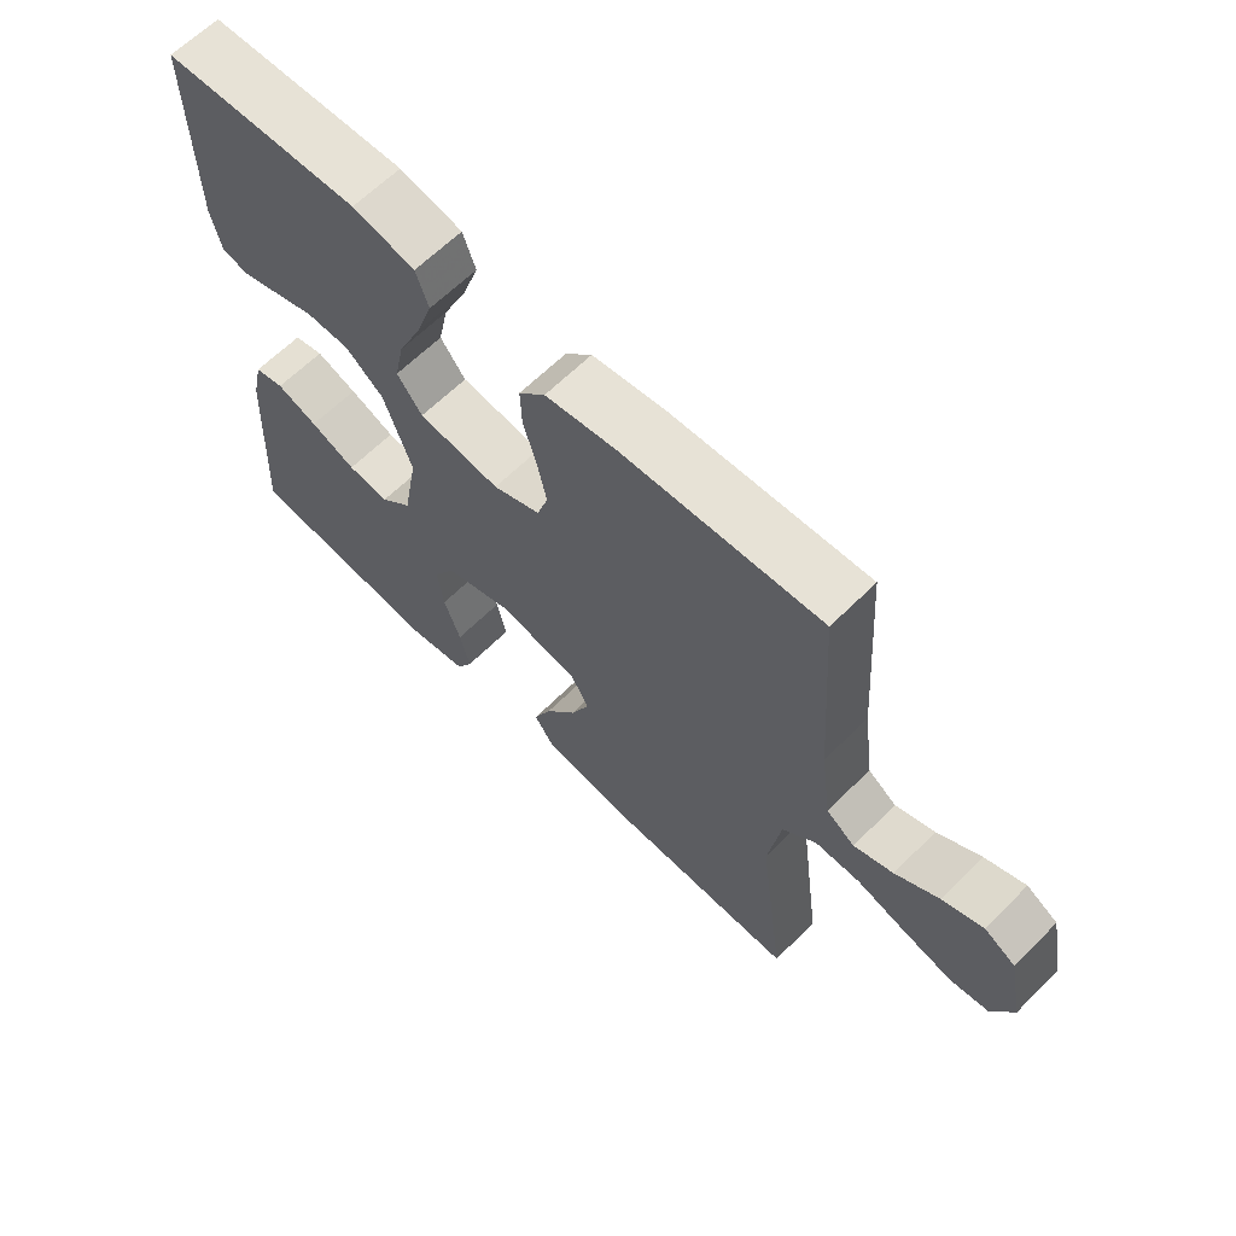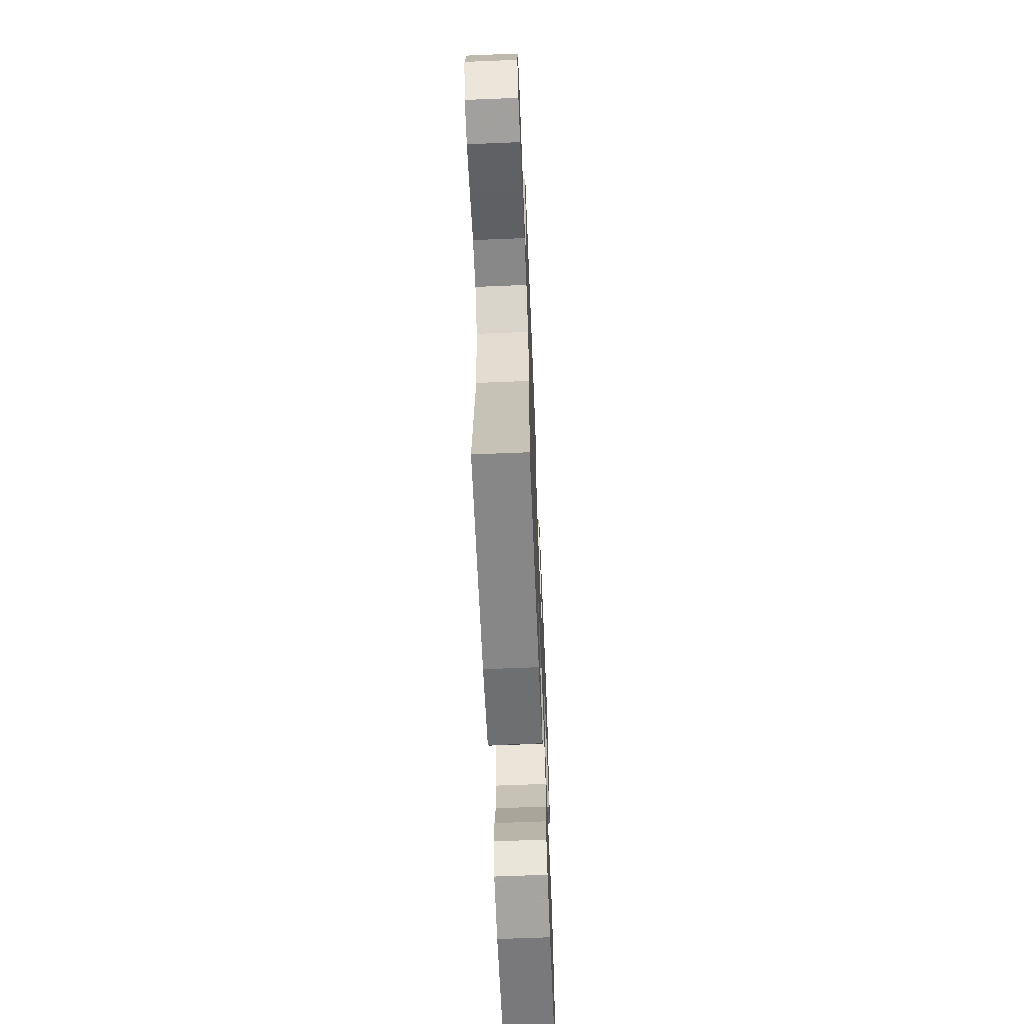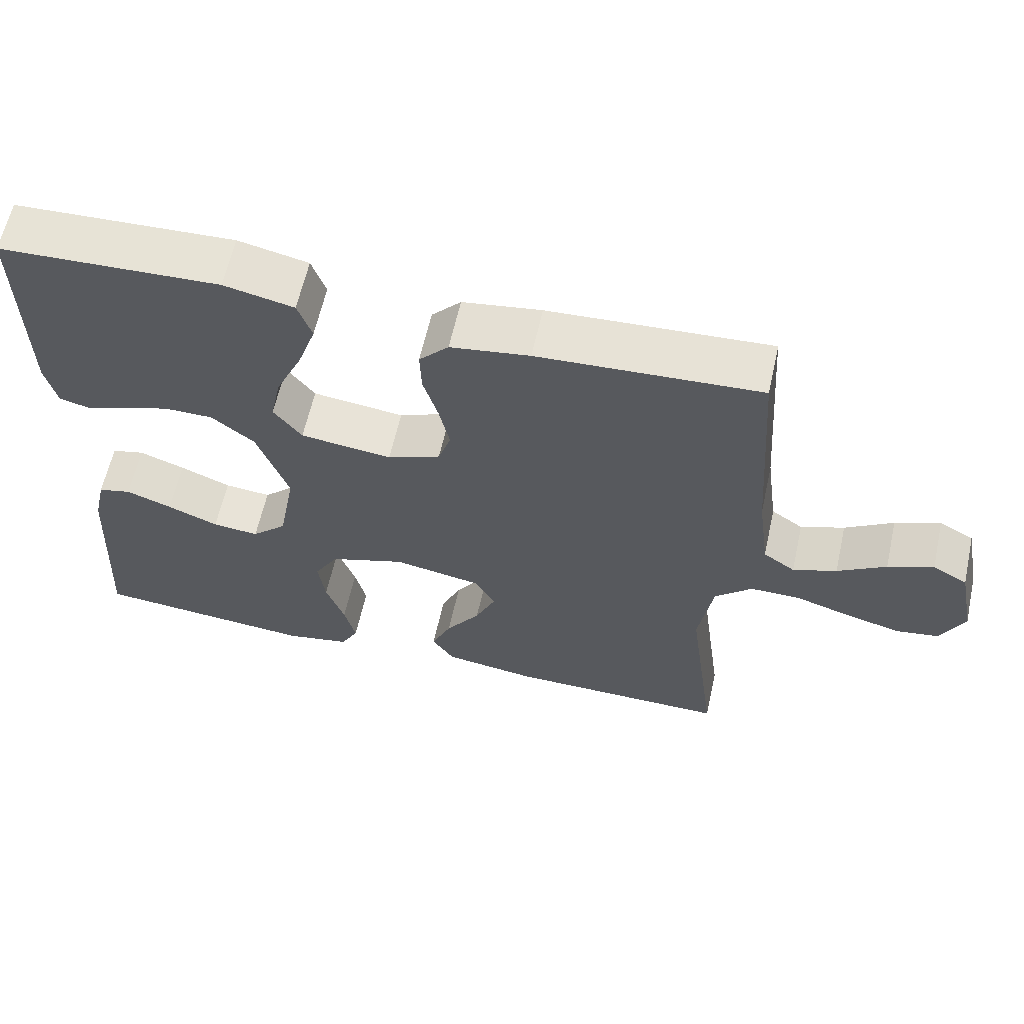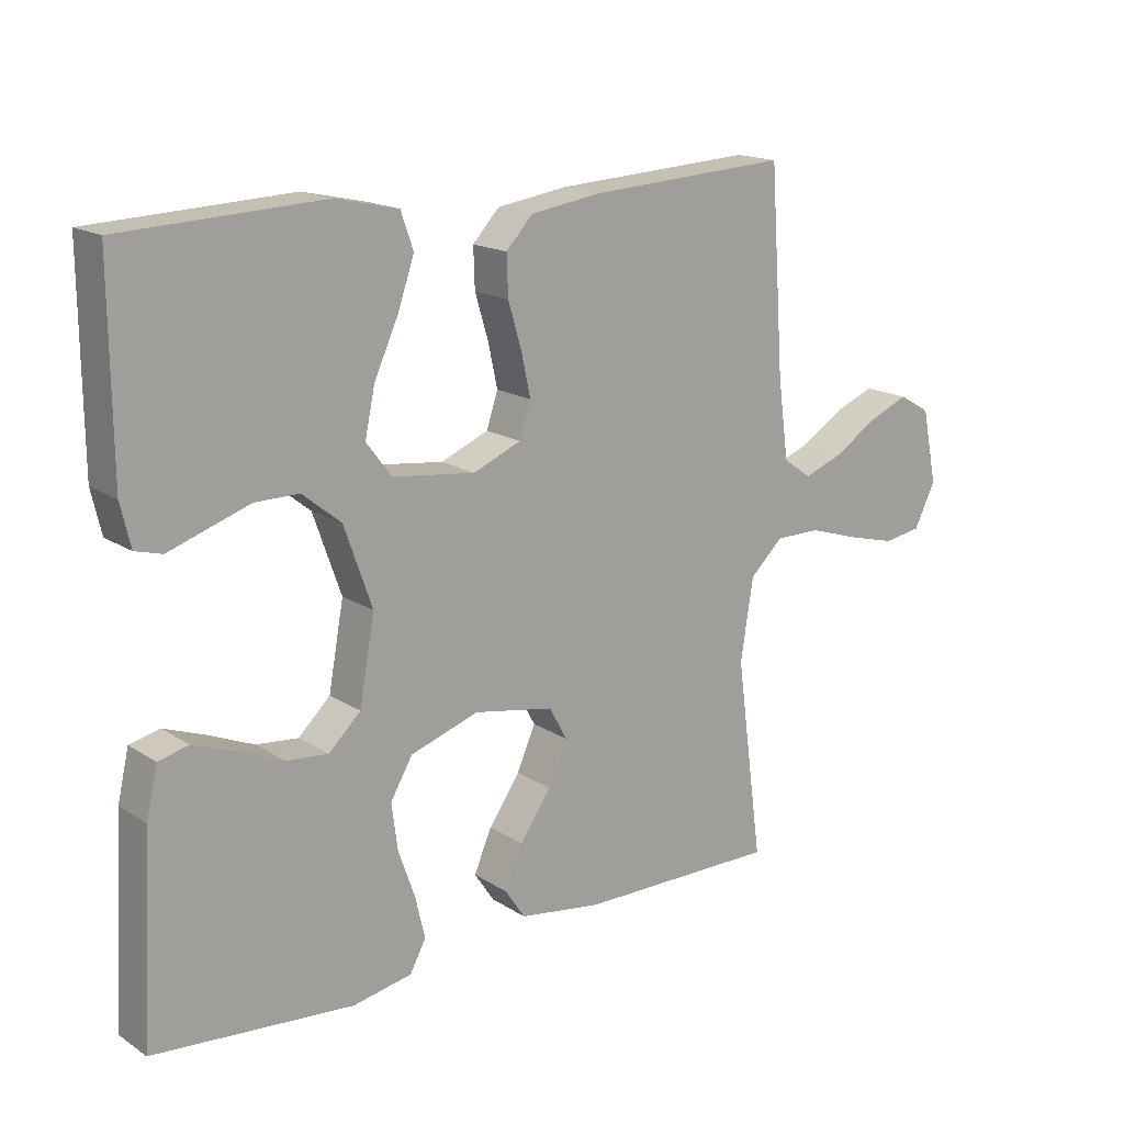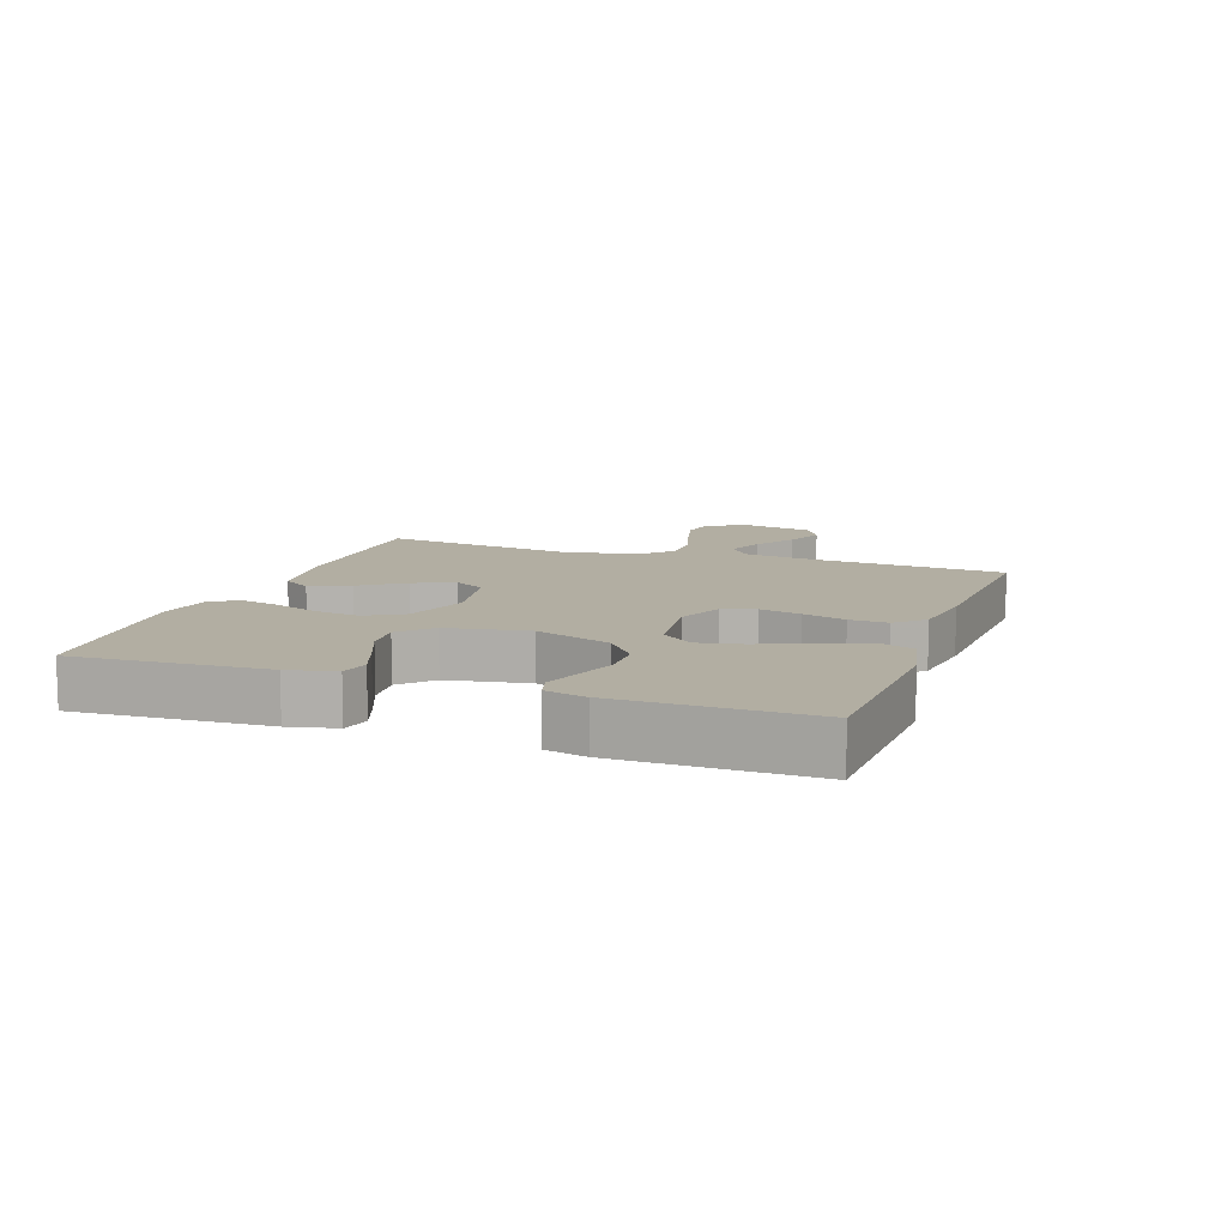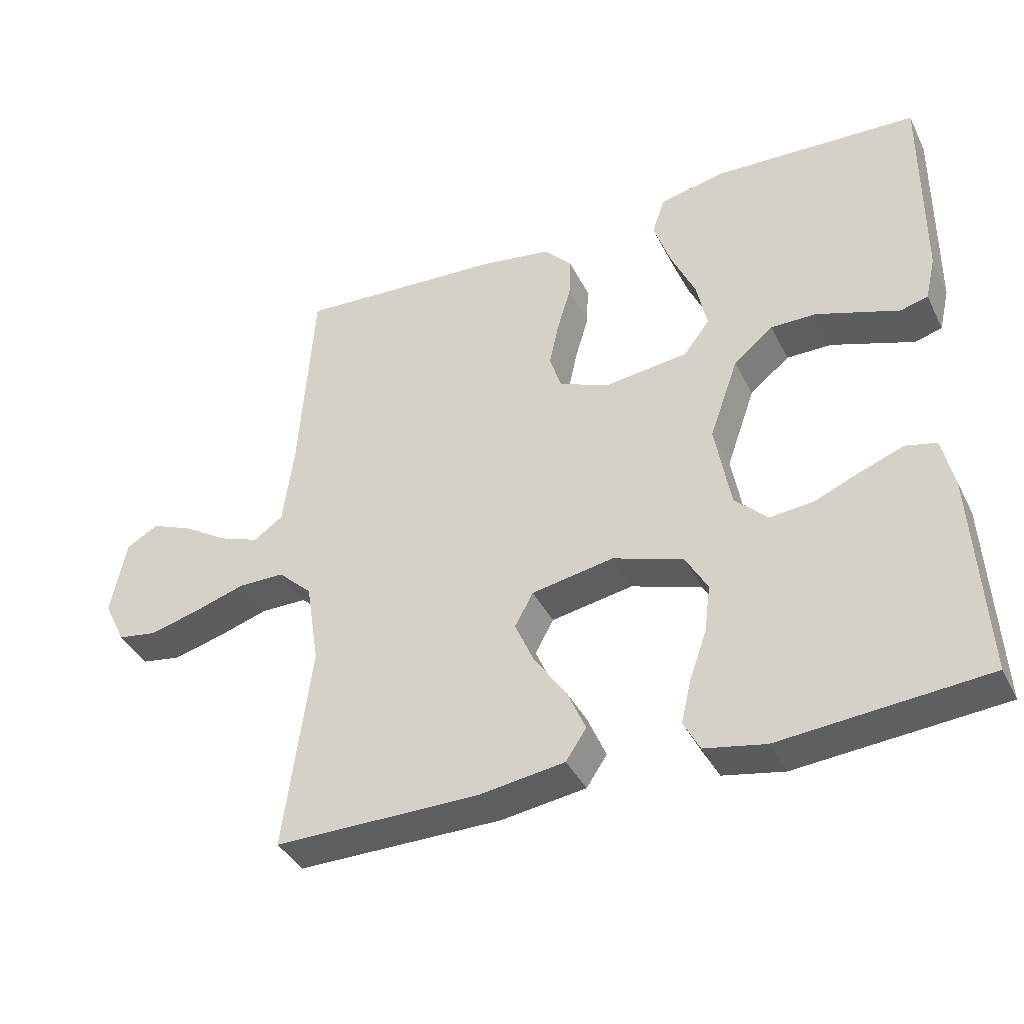
<metadata>
{"format":"obj","ext":"obj","renderer":"f3d","projection":"perspective","resolution":1024,"background":"white","views":[{"elev":63.7,"azim":45.0,"up":"+Z"},{"elev":-62.8,"azim":92.4,"up":"+Z"},{"elev":61.7,"azim":12.5,"up":"+Z"},{"elev":16.8,"azim":-38.1,"up":"+Z"},{"elev":10.7,"azim":-70.5,"up":"+Y"},{"elev":-38.9,"azim":-155.6,"up":"+Z"}]}
</metadata>
<code>
v -0.5 0.07 -0.5
v -0.483 0.07 -0.2
v -0.466 0.07 -0.126
v -0.421 0.07 -0.115
v -0.359 0.07 -0.138
v -0.29 0.07 -0.167
v -0.227 0.07 -0.173
v -0.179 0.07 -0.127
v -0.156 0.07 0
v -0.198 0.07 0.119
v -0.256 0.07 0.166
v -0.322 0.07 0.166
v -0.387 0.07 0.144
v -0.443 0.07 0.125
v -0.483 0.07 0.136
v -0.498 0.07 0.2
v -0.5 0.07 0.5
v -0.2 0.07 0.513
v -0.105 0.07 0.492
v -0.086 0.07 0.438
v -0.111 0.07 0.365
v -0.147 0.07 0.286
v -0.162 0.07 0.215
v -0.124 0.07 0.165
v 0 0.07 0.15
v 0.072 0.07 0.18
v 0.089 0.07 0.232
v 0.075 0.07 0.297
v 0.055 0.07 0.364
v 0.053 0.07 0.424
v 0.093 0.07 0.467
v 0.2 0.07 0.483
v 0.5 0.07 0.5
v 0.521 0.07 0.2
v 0.537 0.07 0.081
v 0.58 0.07 0.051
v 0.639 0.07 0.073
v 0.704 0.07 0.114
v 0.765 0.07 0.139
v 0.812 0.07 0.112
v 0.835 0.07 0
v 0.803 0.07 -0.065
v 0.746 0.07 -0.074
v 0.673 0.07 -0.055
v 0.597 0.07 -0.031
v 0.529 0.07 -0.031
v 0.479 0.07 -0.078
v 0.46 0.07 -0.2
v 0.5 0.07 -0.5
v 0.2 0.07 -0.498
v 0.075 0.07 -0.48
v 0.045 0.07 -0.435
v 0.072 0.07 -0.373
v 0.119 0.07 -0.305
v 0.147 0.07 -0.241
v 0.12 0.07 -0.192
v 0 0.07 -0.17
v -0.103 0.07 -0.204
v -0.136 0.07 -0.261
v -0.127 0.07 -0.33
v -0.102 0.07 -0.401
v -0.087 0.07 -0.464
v -0.111 0.07 -0.509
v -0.2 0.07 -0.526
v -0.5 0 -0.5
v -0.483 0 -0.2
v -0.466 0 -0.126
v -0.421 0 -0.115
v -0.359 0 -0.138
v -0.29 0 -0.167
v -0.227 0 -0.173
v -0.179 0 -0.127
v -0.156 0 0
v -0.198 0 0.119
v -0.256 0 0.166
v -0.322 0 0.166
v -0.387 0 0.144
v -0.443 0 0.125
v -0.483 0 0.136
v -0.498 0 0.2
v -0.5 0 0.5
v -0.2 0 0.513
v -0.105 0 0.492
v -0.086 0 0.438
v -0.111 0 0.365
v -0.147 0 0.286
v -0.162 0 0.215
v -0.124 0 0.165
v 0 0 0.15
v 0.072 0 0.18
v 0.089 0 0.232
v 0.075 0 0.297
v 0.055 0 0.364
v 0.053 0 0.424
v 0.093 0 0.467
v 0.2 0 0.483
v 0.5 0 0.5
v 0.521 0 0.2
v 0.537 0 0.081
v 0.58 0 0.051
v 0.639 0 0.073
v 0.704 0 0.114
v 0.765 0 0.139
v 0.812 0 0.112
v 0.835 0 0
v 0.803 0 -0.065
v 0.746 0 -0.074
v 0.673 0 -0.055
v 0.597 0 -0.031
v 0.529 0 -0.031
v 0.479 0 -0.078
v 0.46 0 -0.2
v 0.5 0 -0.5
v 0.2 0 -0.498
v 0.075 0 -0.48
v 0.045 0 -0.435
v 0.072 0 -0.373
v 0.119 0 -0.305
v 0.147 0 -0.241
v 0.12 0 -0.192
v 0 0 -0.17
v -0.103 0 -0.204
v -0.136 0 -0.261
v -0.127 0 -0.33
v -0.102 0 -0.401
v -0.087 0 -0.464
v -0.111 0 -0.509
v -0.2 0 -0.526
f 4 5 6
f 3 4 6
f 2 3 6
f 1 2 6
f 64 1 6
f 63 64 6
f 62 63 6
f 61 62 6
f 60 61 6
f 59 60 6 7
f 58 59 7 8
f 57 58 8 9
f 56 57 9 10
f 52 53 54
f 51 52 54
f 50 51 54
f 49 50 54
f 48 49 54
f 47 48 54 55
f 46 47 55 56
f 43 44 45
f 42 43 45
f 41 42 45
f 40 41 45
f 39 40 45
f 38 39 45
f 37 38 45
f 36 37 45 46
f 46 56 10
f 36 46 10
f 35 36 10
f 32 33 34
f 31 32 34
f 30 31 34
f 29 30 34
f 28 29 34
f 27 28 34 35
f 20 21 22
f 19 20 22
f 18 19 22
f 17 18 22
f 16 17 22
f 15 16 22
f 14 15 22
f 13 14 22
f 12 13 22
f 11 12 22 23
f 10 11 23 24
f 26 27 35
f 25 26 35
f 10 24 25 35
f 70 69 68
f 70 68 67
f 70 67 66
f 70 66 65
f 70 65 128
f 70 128 127
f 70 127 126
f 70 126 125
f 70 125 124
f 71 70 124 123
f 72 71 123 122
f 73 72 122 121
f 74 73 121 120
f 118 117 116
f 118 116 115
f 118 115 114
f 118 114 113
f 118 113 112
f 119 118 112 111
f 120 119 111 110
f 109 108 107
f 109 107 106
f 109 106 105
f 109 105 104
f 109 104 103
f 109 103 102
f 109 102 101
f 110 109 101 100
f 74 120 110
f 74 110 100
f 74 100 99
f 98 97 96
f 98 96 95
f 98 95 94
f 98 94 93
f 98 93 92
f 99 98 92 91
f 86 85 84
f 86 84 83
f 86 83 82
f 86 82 81
f 86 81 80
f 86 80 79
f 86 79 78
f 86 78 77
f 86 77 76
f 87 86 76 75
f 88 87 75 74
f 99 91 90
f 99 90 89
f 99 89 88 74
f 1 65 66 2
f 2 66 67 3
f 3 67 68 4
f 4 68 69 5
f 5 69 70 6
f 6 70 71 7
f 7 71 72 8
f 8 72 73 9
f 9 73 74 10
f 10 74 75 11
f 11 75 76 12
f 12 76 77 13
f 13 77 78 14
f 14 78 79 15
f 15 79 80 16
f 16 80 81 17
f 17 81 82 18
f 18 82 83 19
f 19 83 84 20
f 20 84 85 21
f 21 85 86 22
f 22 86 87 23
f 23 87 88 24
f 24 88 89 25
f 25 89 90 26
f 26 90 91 27
f 27 91 92 28
f 28 92 93 29
f 29 93 94 30
f 30 94 95 31
f 31 95 96 32
f 32 96 97 33
f 33 97 98 34
f 34 98 99 35
f 35 99 100 36
f 36 100 101 37
f 37 101 102 38
f 38 102 103 39
f 39 103 104 40
f 40 104 105 41
f 41 105 106 42
f 42 106 107 43
f 43 107 108 44
f 44 108 109 45
f 45 109 110 46
f 46 110 111 47
f 47 111 112 48
f 48 112 113 49
f 49 113 114 50
f 50 114 115 51
f 51 115 116 52
f 52 116 117 53
f 53 117 118 54
f 54 118 119 55
f 55 119 120 56
f 56 120 121 57
f 57 121 122 58
f 58 122 123 59
f 59 123 124 60
f 60 124 125 61
f 61 125 126 62
f 62 126 127 63
f 63 127 128 64
f 64 128 65 1

</code>
